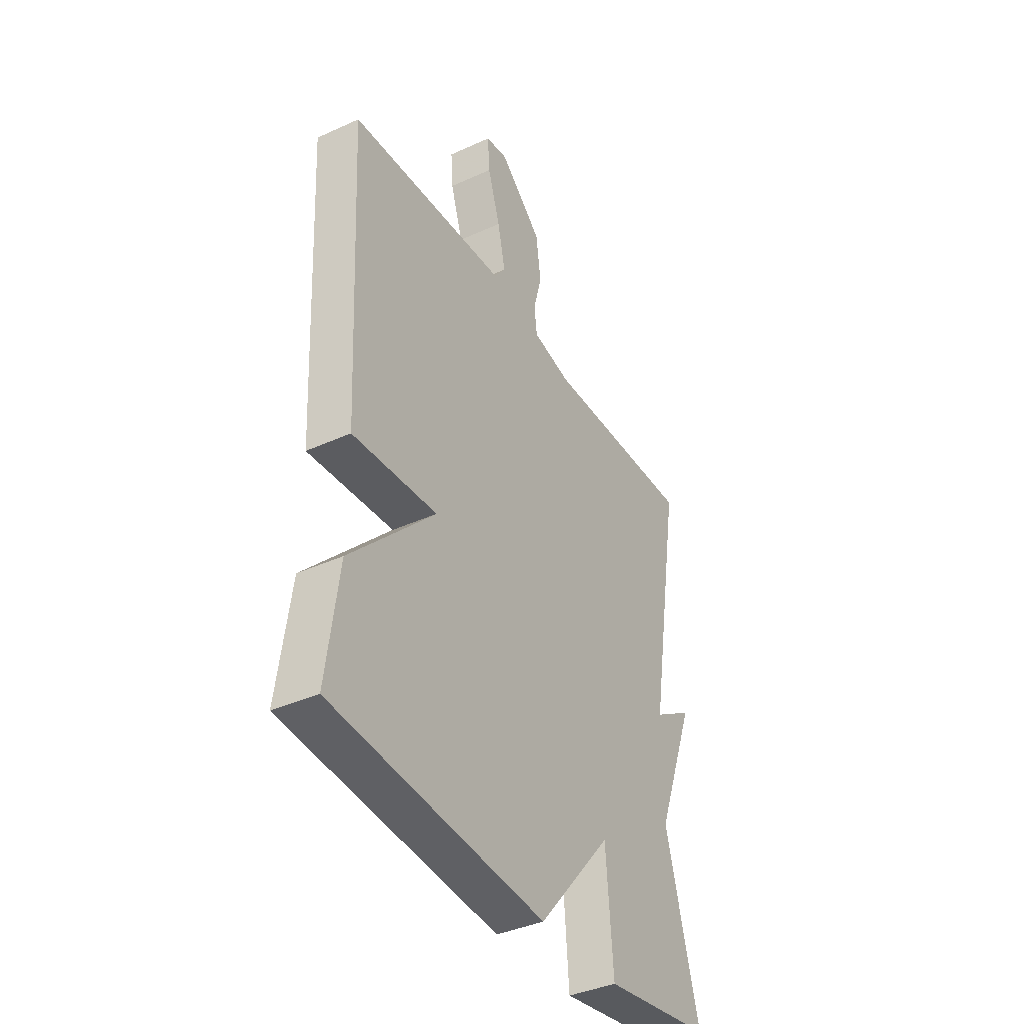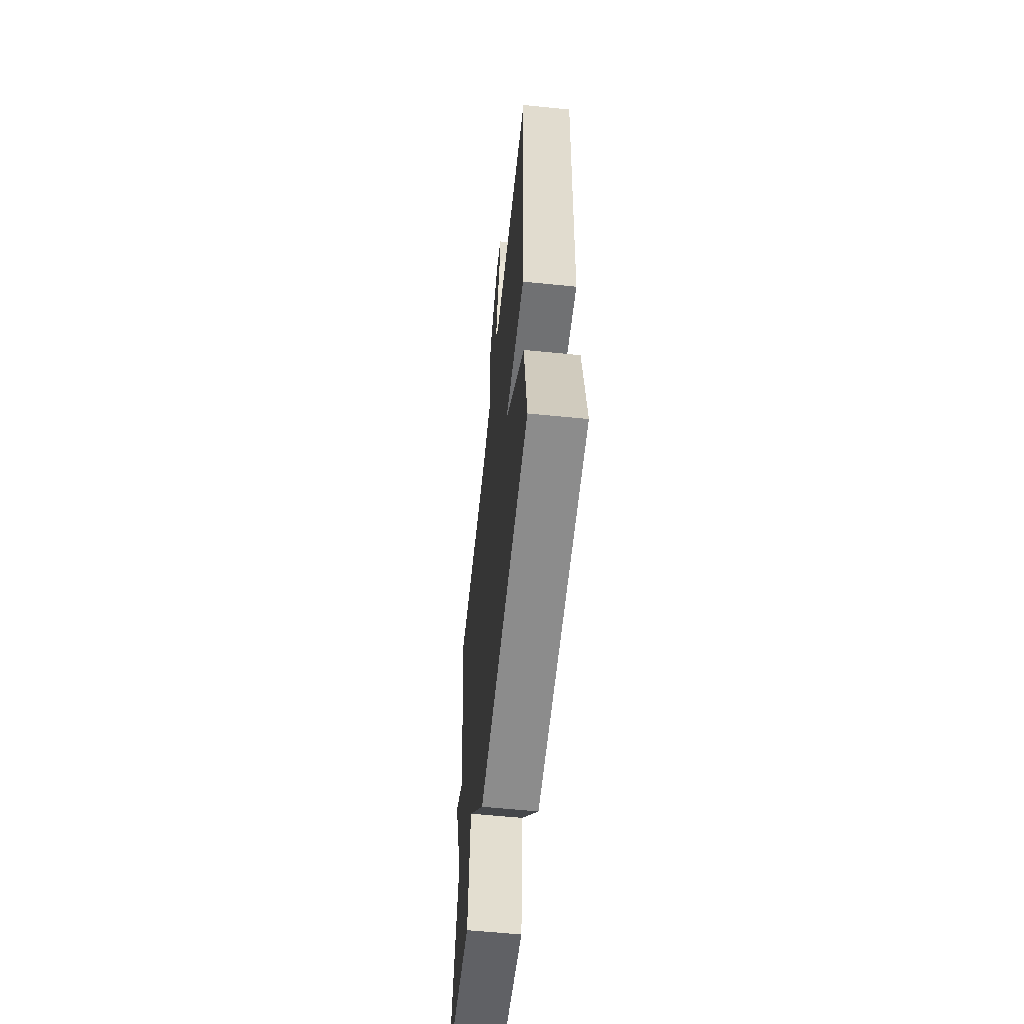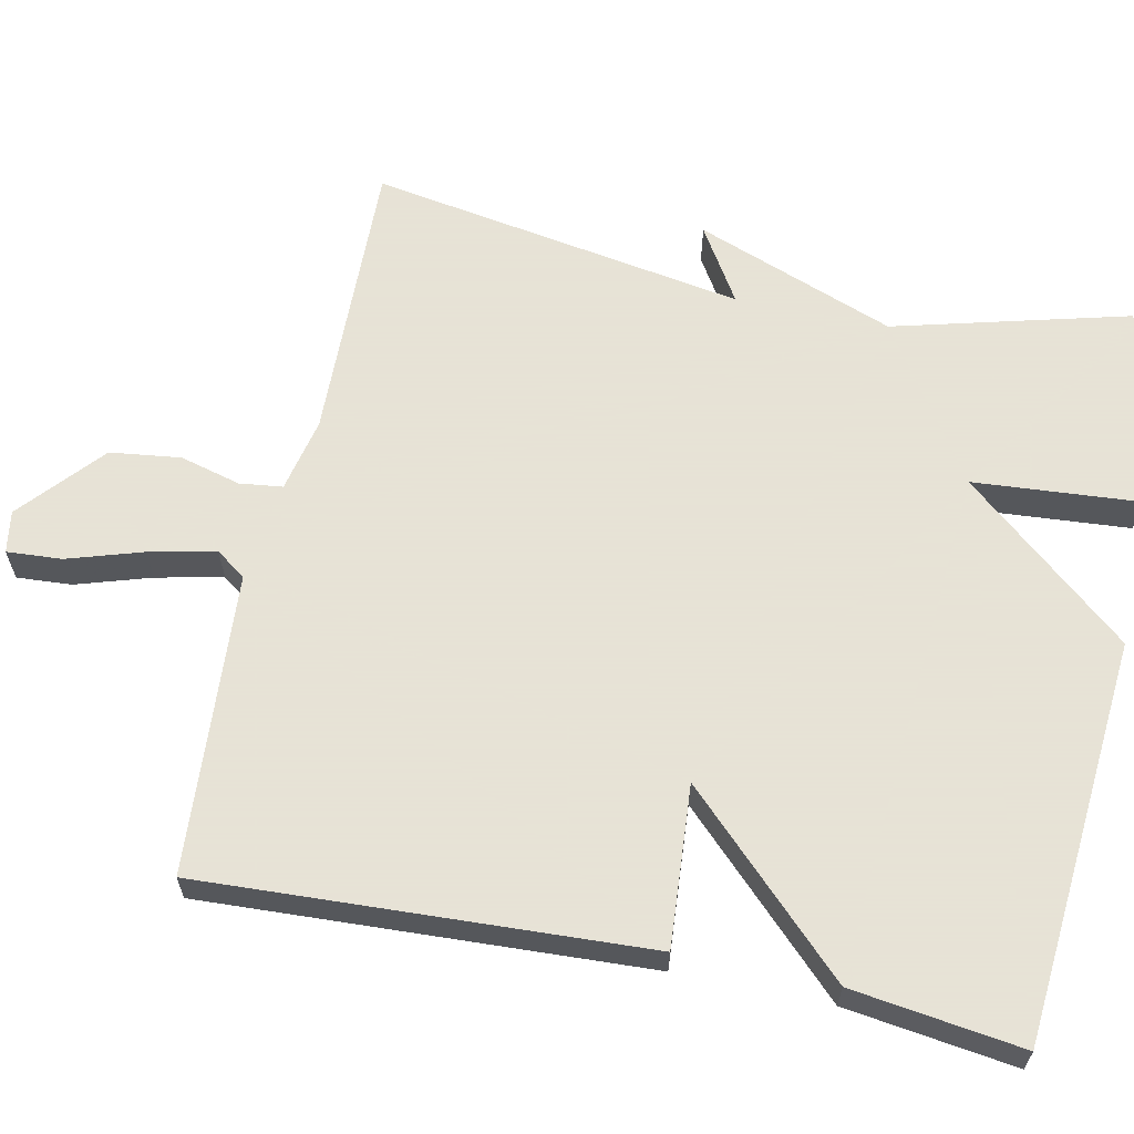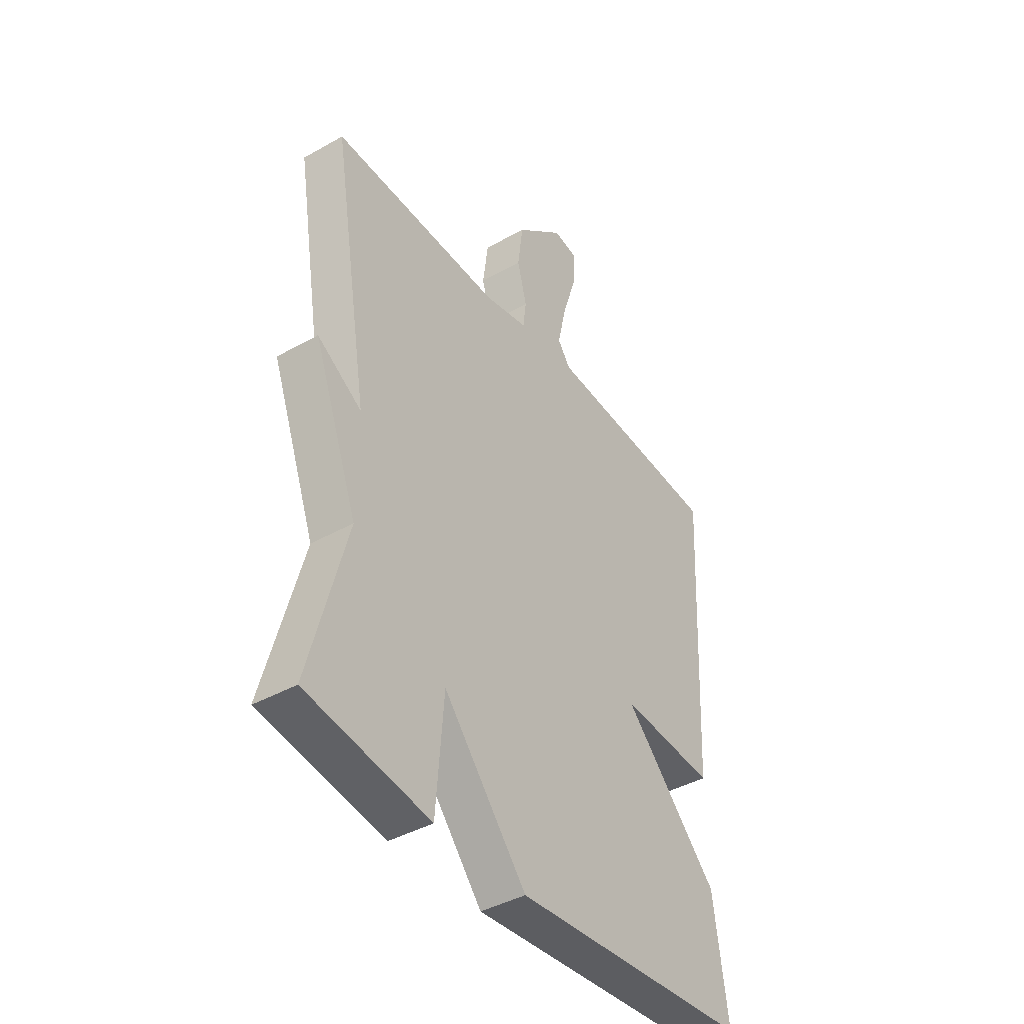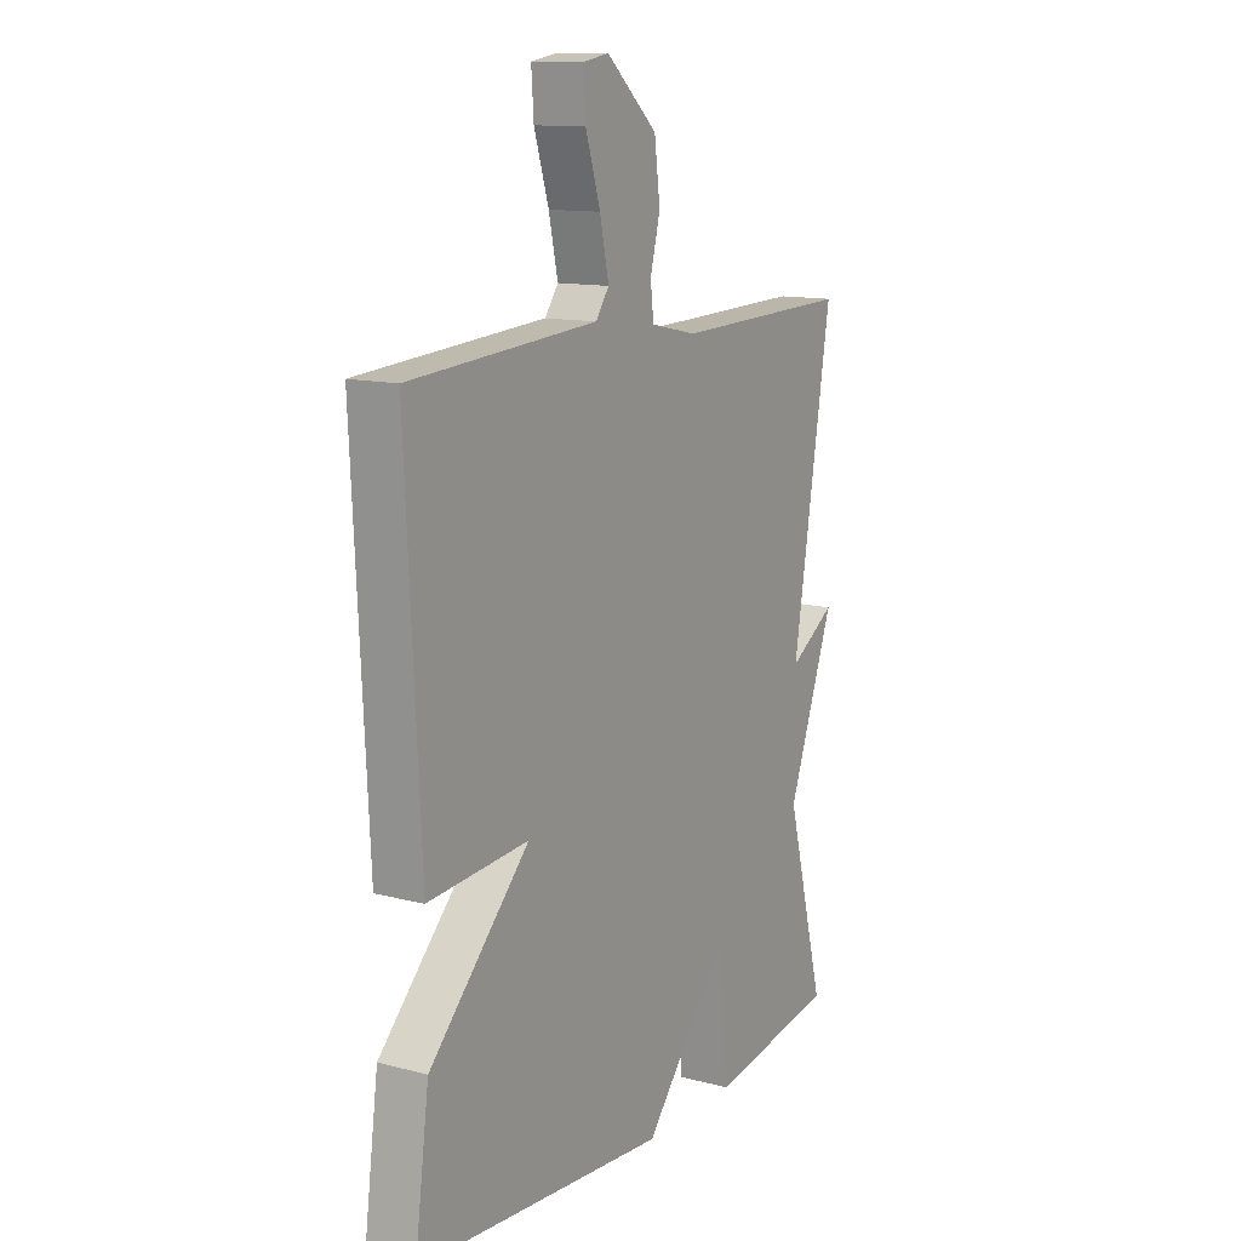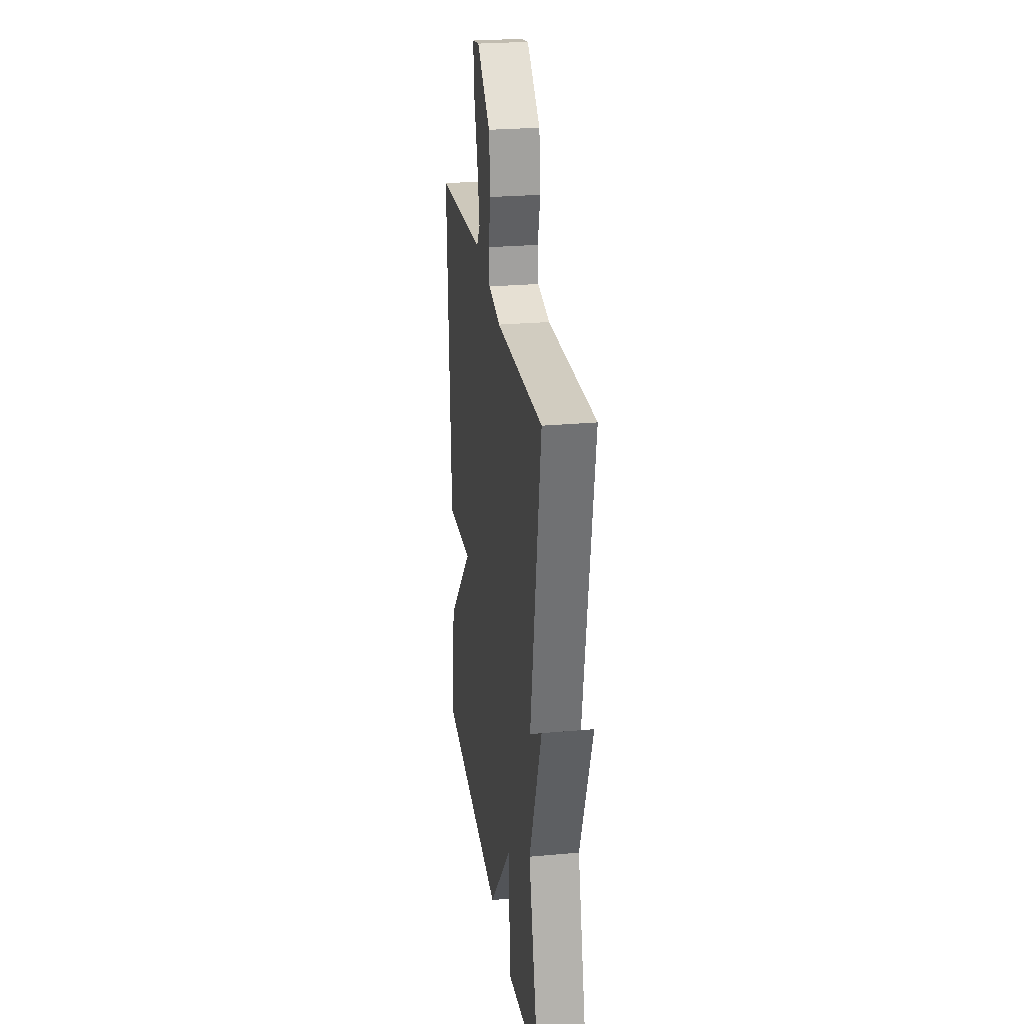
<metadata>
{"format":"obj","ext":"obj","renderer":"f3d","projection":"perspective","resolution":1024,"background":"white","views":[{"elev":-39.2,"azim":119.7,"up":"+Z"},{"elev":-59.5,"azim":84.1,"up":"+Z"},{"elev":62.8,"azim":102.0,"up":"+Y"},{"elev":-41.5,"azim":-55.7,"up":"+Z"},{"elev":12.7,"azim":120.8,"up":"+Z"},{"elev":25.8,"azim":-98.3,"up":"+Z"}]}
</metadata>
<code>
v -0.5 0.07 -0.5
v -0.418 0.07 -0.192
v -0.516 0.07 0.069
v -0.418 0.07 0.008
v -0.5 0.07 0.5
v -0.124 0.07 0.49
v -0.027 0.07 0.511
v -0.02 0.07 0.567
v -0.041 0.07 0.647
v -0.029 0.07 0.739
v 0.078 0.07 0.832
v 0.133 0.07 0.823
v 0.128 0.07 0.751
v 0.097 0.07 0.653
v 0.078 0.07 0.566
v 0.106 0.07 0.527
v 0.5 0.07 0.5
v 0.47 0.07 -0.078
v 0.259 0.07 -0.062
v 0.47 0.07 -0.278
v 0.5 0.07 -0.5
v -0.029 0.07 -0.543
v -0.212 0.07 -0.326
v -0.229 0.07 -0.543
v -0.5 0 -0.5
v -0.418 0 -0.192
v -0.516 0 0.069
v -0.418 0 0.008
v -0.5 0 0.5
v -0.124 0 0.49
v -0.027 0 0.511
v -0.02 0 0.567
v -0.041 0 0.647
v -0.029 0 0.739
v 0.078 0 0.832
v 0.133 0 0.823
v 0.128 0 0.751
v 0.097 0 0.653
v 0.078 0 0.566
v 0.106 0 0.527
v 0.5 0 0.5
v 0.47 0 -0.078
v 0.259 0 -0.062
v 0.47 0 -0.278
v 0.5 0 -0.5
v -0.029 0 -0.543
v -0.212 0 -0.326
v -0.229 0 -0.543
f 23 24 1 2
f 21 22 23
f 20 21 23
f 19 20 23
f 19 23 2
f 16 17 18 19
f 15 16 19 2
f 14 15 2
f 12 13 14
f 11 12 14
f 10 11 14
f 9 10 14
f 8 9 14
f 7 8 14
f 7 14 2
f 6 7 2
f 4 5 6
f 4 6 2
f 2 3 4
f 26 25 48 47
f 47 46 45
f 47 45 44
f 47 44 43
f 26 47 43
f 43 42 41 40
f 26 43 40 39
f 26 39 38
f 38 37 36
f 38 36 35
f 38 35 34
f 38 34 33
f 38 33 32
f 38 32 31
f 26 38 31
f 26 31 30
f 30 29 28
f 26 30 28
f 28 27 26
f 1 25 26 2
f 2 26 27 3
f 3 27 28 4
f 4 28 29 5
f 5 29 30 6
f 6 30 31 7
f 7 31 32 8
f 8 32 33 9
f 9 33 34 10
f 10 34 35 11
f 11 35 36 12
f 12 36 37 13
f 13 37 38 14
f 14 38 39 15
f 15 39 40 16
f 16 40 41 17
f 17 41 42 18
f 18 42 43 19
f 19 43 44 20
f 20 44 45 21
f 21 45 46 22
f 22 46 47 23
f 23 47 48 24
f 24 48 25 1

</code>
